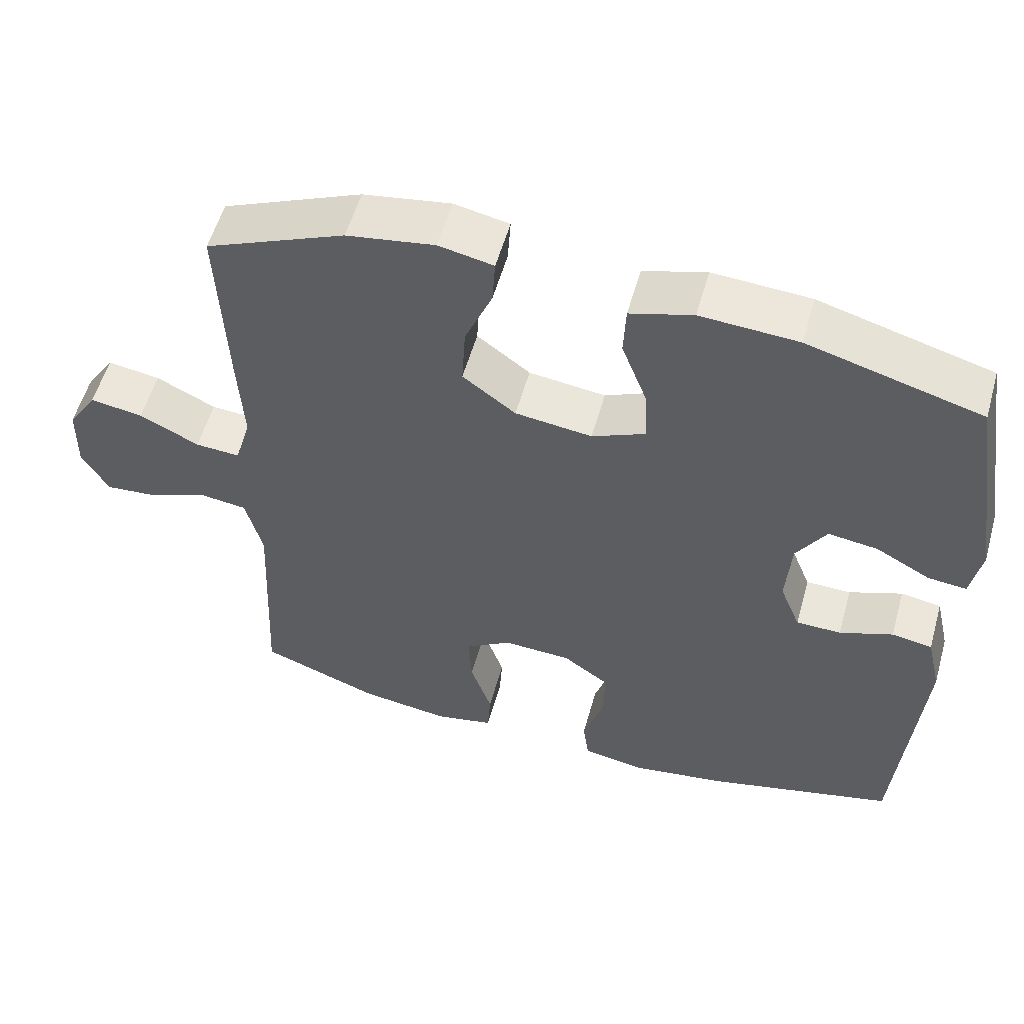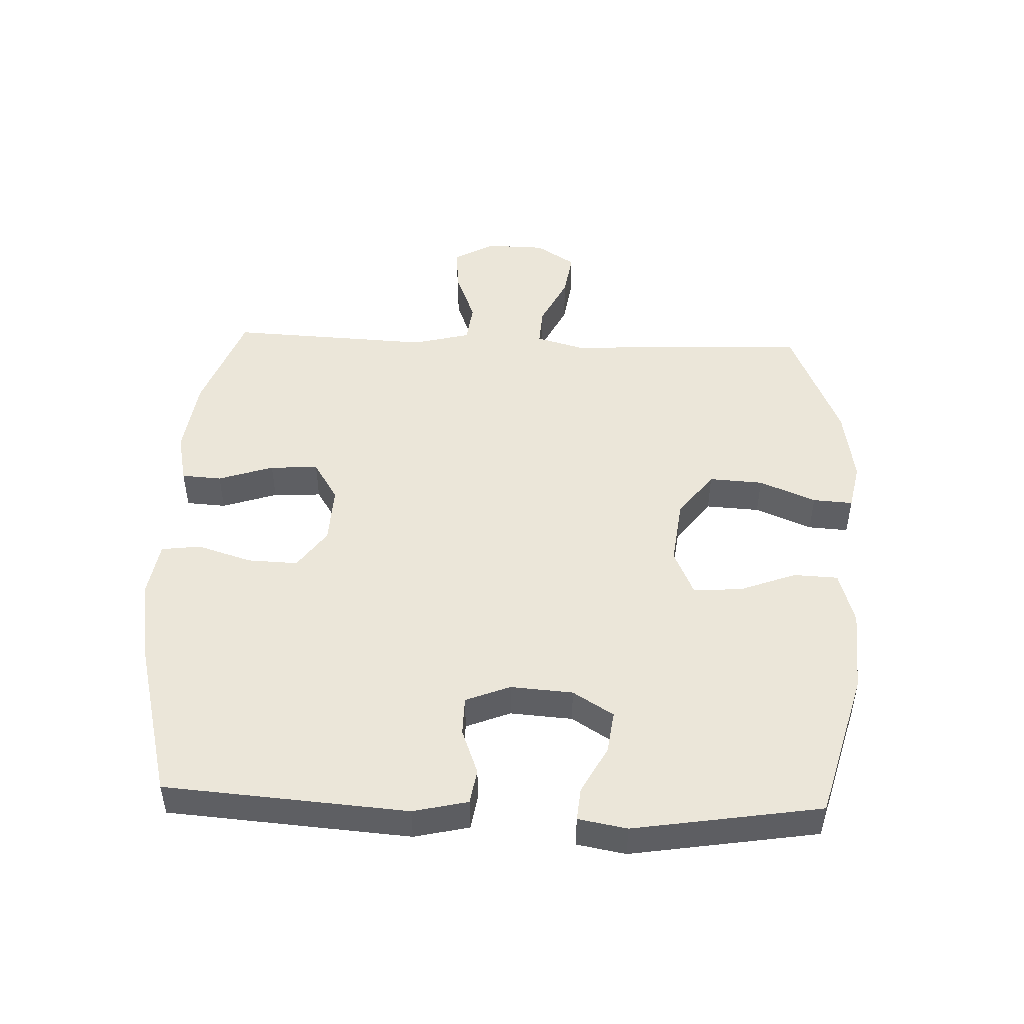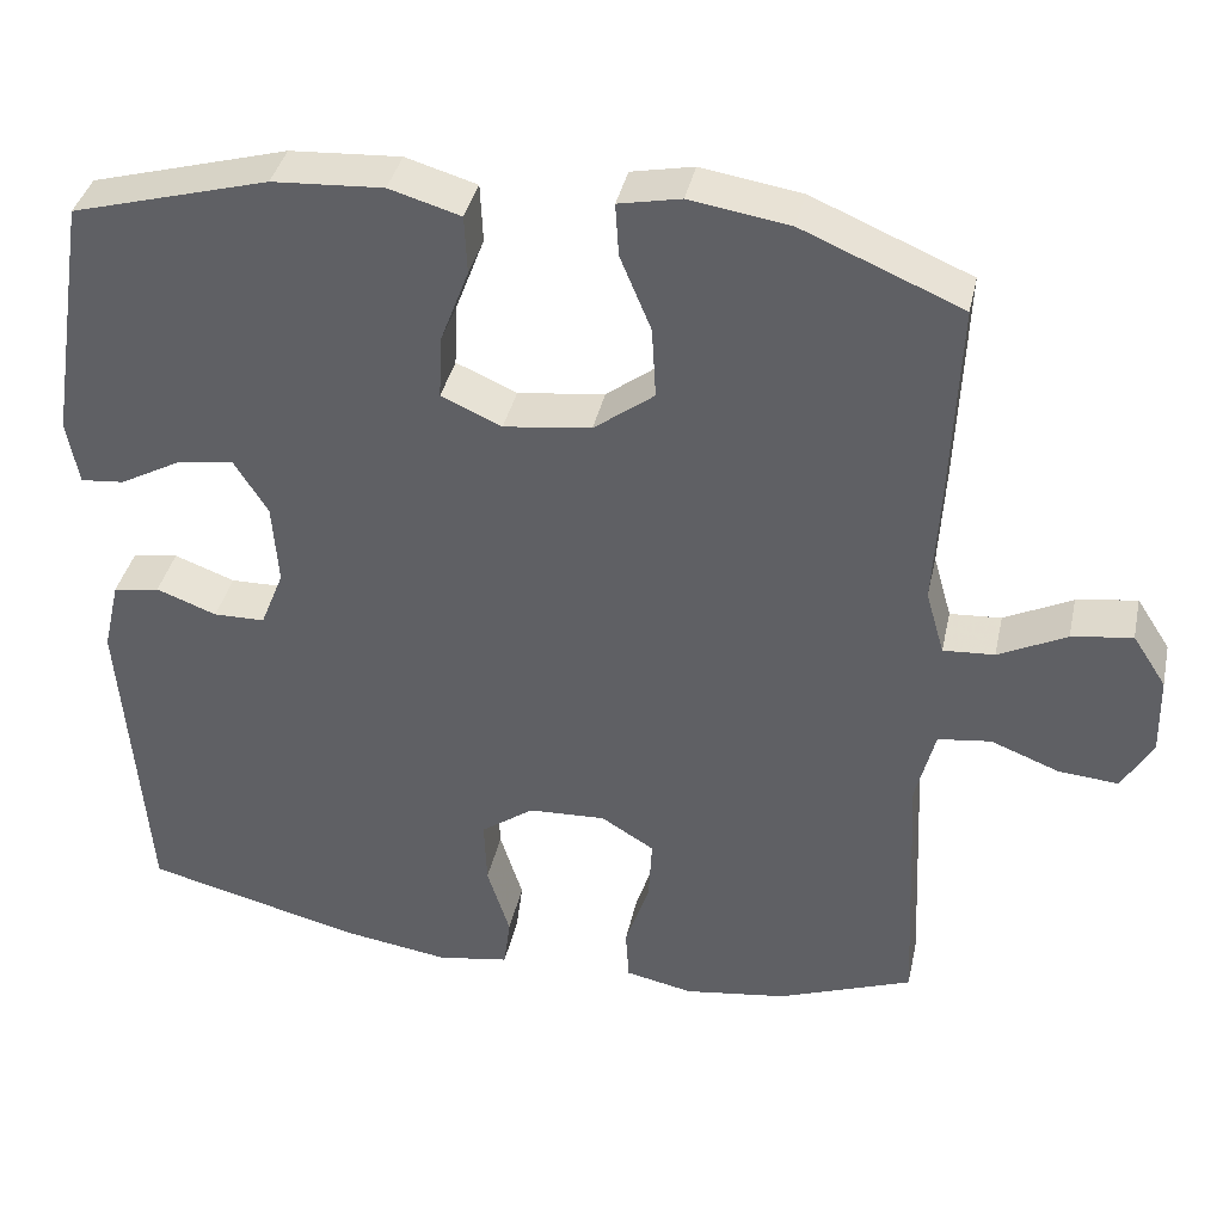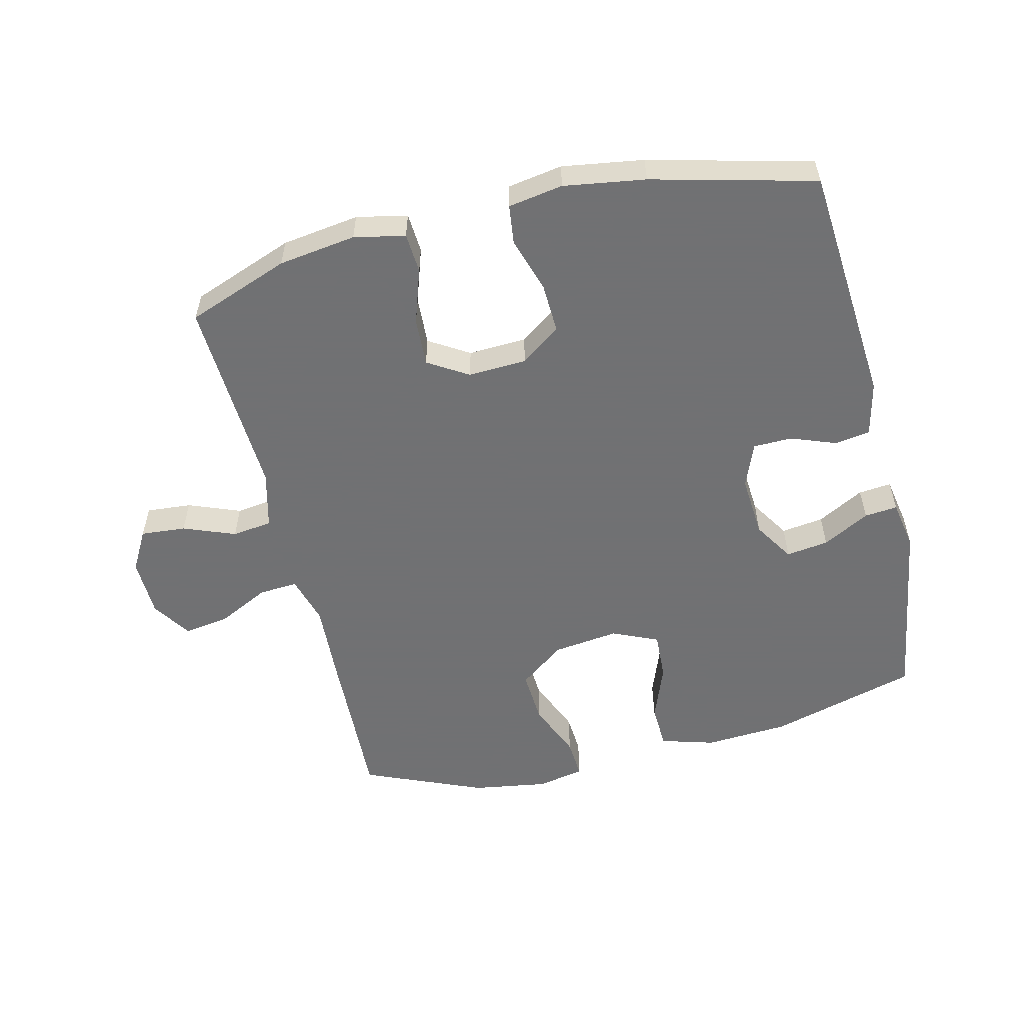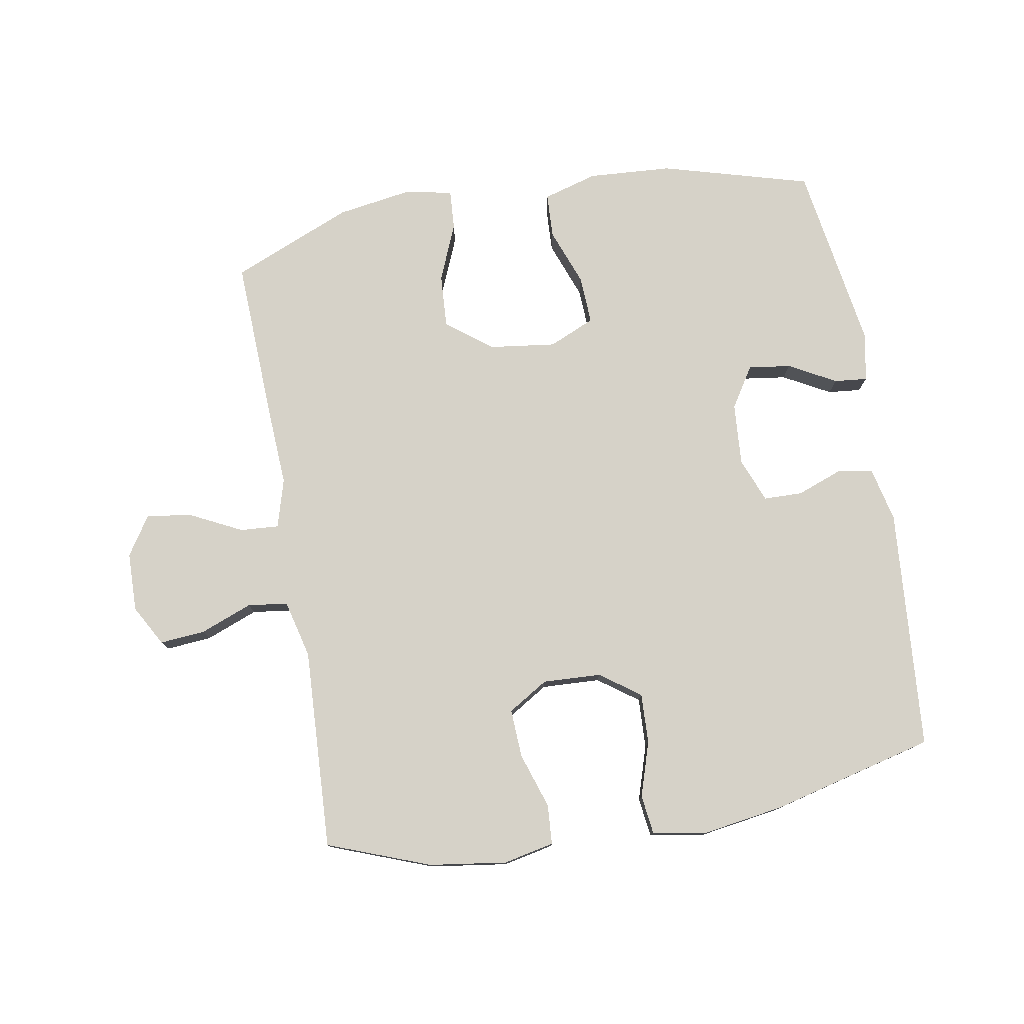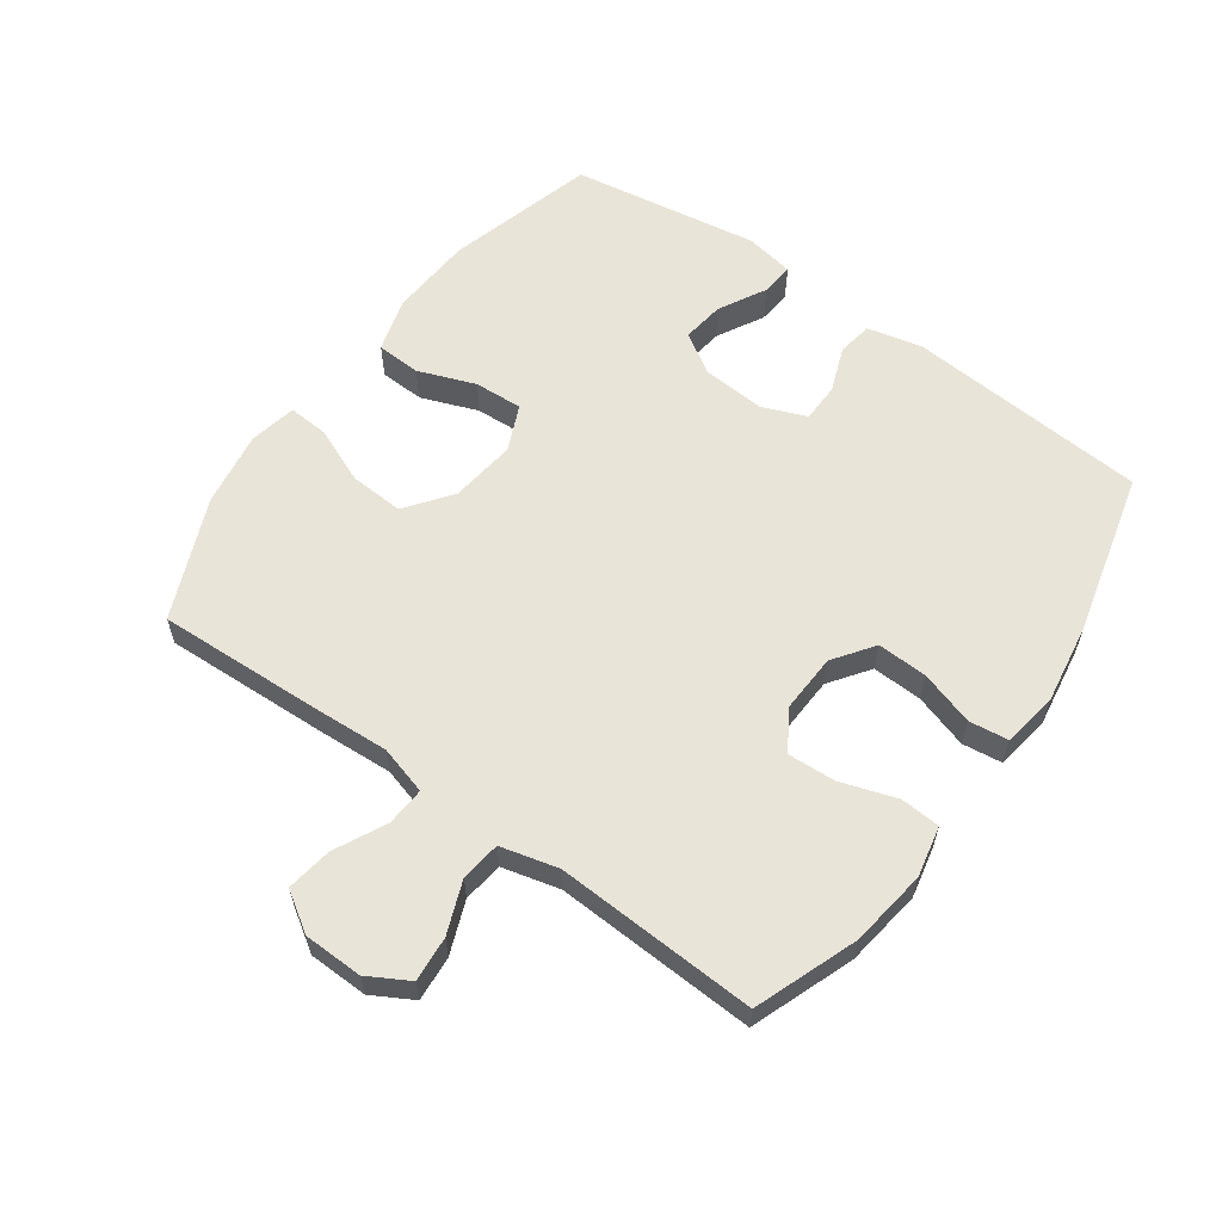
<metadata>
{"format":"obj","ext":"obj","renderer":"f3d","projection":"perspective","resolution":1024,"background":"white","views":[{"elev":55.7,"azim":-164.3,"up":"+Z"},{"elev":48.2,"azim":-87.8,"up":"+Y"},{"elev":38.1,"azim":12.1,"up":"+Z"},{"elev":-55.3,"azim":-166.3,"up":"+Y"},{"elev":77.8,"azim":170.3,"up":"+Y"},{"elev":60.1,"azim":125.6,"up":"+Y"}]}
</metadata>
<code>
v -0.5 0.07 -0.5
v -0.529 0.07 -0.119
v -0.509 0.07 -0.033
v -0.454 0.07 -0.024
v -0.382 0.07 -0.051
v -0.321 0.07 -0.05
v -0.293 0.07 0.02
v -0.3 0.07 0.118
v -0.34 0.07 0.182
v -0.407 0.07 0.173
v -0.481 0.07 0.133
v -0.533 0.07 0.128
v -0.547 0.07 0.205
v -0.5 0.07 0.5
v -0.266 0.07 0.565
v -0.134 0.07 0.573
v -0.049 0.07 0.548
v -0.046 0.07 0.478
v -0.08 0.07 0.388
v -0.084 0.07 0.312
v -0.012 0.07 0.28
v 0.092 0.07 0.293
v 0.164 0.07 0.347
v 0.159 0.07 0.432
v 0.122 0.07 0.521
v 0.118 0.07 0.584
v 0.192 0.07 0.599
v 0.311 0.07 0.58
v 0.5 0.07 0.5
v 0.489 0.07 0.242
v 0.482 0.07 0.119
v 0.504 0.07 0.042
v 0.565 0.07 0.046
v 0.646 0.07 0.086
v 0.718 0.07 0.097
v 0.758 0.07 0.035
v 0.76 0.07 -0.058
v 0.724 0.07 -0.122
v 0.653 0.07 -0.116
v 0.571 0.07 -0.084
v 0.508 0.07 -0.092
v 0.485 0.07 -0.183
v 0.5 0.07 -0.5
v 0.339 0.07 -0.56
v 0.217 0.07 -0.577
v 0.137 0.07 -0.56
v 0.133 0.07 -0.497
v 0.162 0.07 -0.41
v 0.166 0.07 -0.334
v 0.103 0.07 -0.295
v 0.011 0.07 -0.299
v -0.052 0.07 -0.344
v -0.049 0.07 -0.423
v -0.022 0.07 -0.509
v -0.03 0.07 -0.571
v -0.116 0.07 -0.585
v -0.244 0.07 -0.565
v -0.5 0 -0.5
v -0.529 0 -0.119
v -0.509 0 -0.033
v -0.454 0 -0.024
v -0.382 0 -0.051
v -0.321 0 -0.05
v -0.293 0 0.02
v -0.3 0 0.118
v -0.34 0 0.182
v -0.407 0 0.173
v -0.481 0 0.133
v -0.533 0 0.128
v -0.547 0 0.205
v -0.5 0 0.5
v -0.266 0 0.565
v -0.134 0 0.573
v -0.049 0 0.548
v -0.046 0 0.478
v -0.08 0 0.388
v -0.084 0 0.312
v -0.012 0 0.28
v 0.092 0 0.293
v 0.164 0 0.347
v 0.159 0 0.432
v 0.122 0 0.521
v 0.118 0 0.584
v 0.192 0 0.599
v 0.311 0 0.58
v 0.5 0 0.5
v 0.489 0 0.242
v 0.482 0 0.119
v 0.504 0 0.042
v 0.565 0 0.046
v 0.646 0 0.086
v 0.718 0 0.097
v 0.758 0 0.035
v 0.76 0 -0.058
v 0.724 0 -0.122
v 0.653 0 -0.116
v 0.571 0 -0.084
v 0.508 0 -0.092
v 0.485 0 -0.183
v 0.5 0 -0.5
v 0.339 0 -0.56
v 0.217 0 -0.577
v 0.137 0 -0.56
v 0.133 0 -0.497
v 0.162 0 -0.41
v 0.166 0 -0.334
v 0.103 0 -0.295
v 0.011 0 -0.299
v -0.052 0 -0.344
v -0.049 0 -0.423
v -0.022 0 -0.509
v -0.03 0 -0.571
v -0.116 0 -0.585
v -0.244 0 -0.565
f 53 54 55 56
f 52 53 56 57
f 45 46 47 48
f 45 48 49
f 42 43 44 45
f 41 42 45 49
f 37 38 39 40
f 37 40 41
f 36 37 41
f 33 34 35 36
f 32 33 36 41
f 31 32 41 49
f 24 25 26 27
f 23 24 27 28
f 16 17 18 19
f 16 19 20
f 15 16 20
f 14 15 20
f 13 14 20
f 10 11 12 13
f 9 10 13 20
f 8 9 20 21
f 2 3 4 5
f 2 5 6
f 52 57 1 2
f 51 52 2 6
f 50 51 6 7
f 23 28 29 30
f 22 23 30 31
f 22 31 49 50
f 21 22 50
f 7 8 21 50
f 113 112 111 110
f 114 113 110 109
f 105 104 103 102
f 106 105 102
f 102 101 100 99
f 106 102 99 98
f 97 96 95 94
f 98 97 94
f 98 94 93
f 93 92 91 90
f 98 93 90 89
f 106 98 89 88
f 84 83 82 81
f 85 84 81 80
f 76 75 74 73
f 77 76 73
f 77 73 72
f 77 72 71
f 77 71 70
f 70 69 68 67
f 77 70 67 66
f 78 77 66 65
f 62 61 60 59
f 63 62 59
f 59 58 114 109
f 63 59 109 108
f 64 63 108 107
f 87 86 85 80
f 88 87 80 79
f 107 106 88 79
f 107 79 78
f 107 78 65 64
f 1 58 59 2
f 2 59 60 3
f 3 60 61 4
f 4 61 62 5
f 5 62 63 6
f 6 63 64 7
f 7 64 65 8
f 8 65 66 9
f 9 66 67 10
f 10 67 68 11
f 11 68 69 12
f 12 69 70 13
f 13 70 71 14
f 14 71 72 15
f 15 72 73 16
f 16 73 74 17
f 17 74 75 18
f 18 75 76 19
f 19 76 77 20
f 20 77 78 21
f 21 78 79 22
f 22 79 80 23
f 23 80 81 24
f 24 81 82 25
f 25 82 83 26
f 26 83 84 27
f 27 84 85 28
f 28 85 86 29
f 29 86 87 30
f 30 87 88 31
f 31 88 89 32
f 32 89 90 33
f 33 90 91 34
f 34 91 92 35
f 35 92 93 36
f 36 93 94 37
f 37 94 95 38
f 38 95 96 39
f 39 96 97 40
f 40 97 98 41
f 41 98 99 42
f 42 99 100 43
f 43 100 101 44
f 44 101 102 45
f 45 102 103 46
f 46 103 104 47
f 47 104 105 48
f 48 105 106 49
f 49 106 107 50
f 50 107 108 51
f 51 108 109 52
f 52 109 110 53
f 53 110 111 54
f 54 111 112 55
f 55 112 113 56
f 56 113 114 57
f 57 114 58 1

</code>
